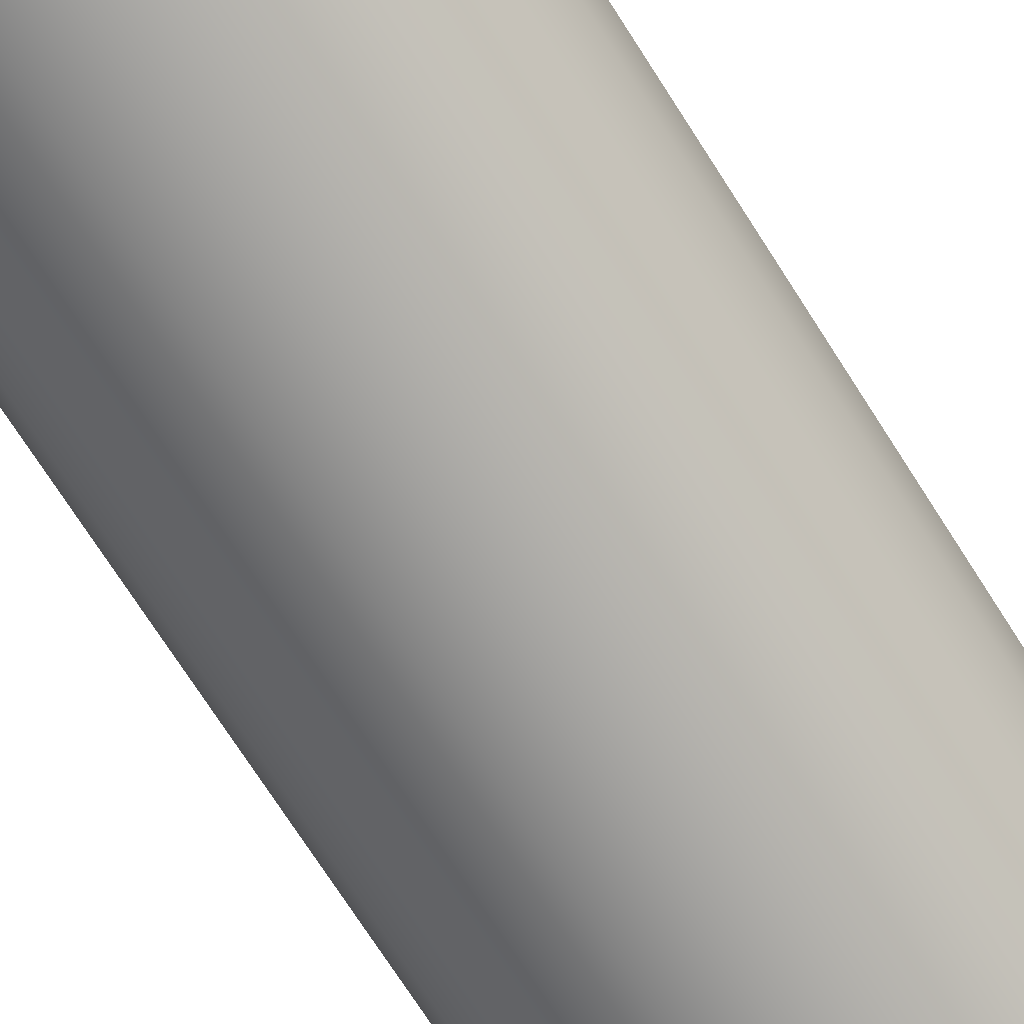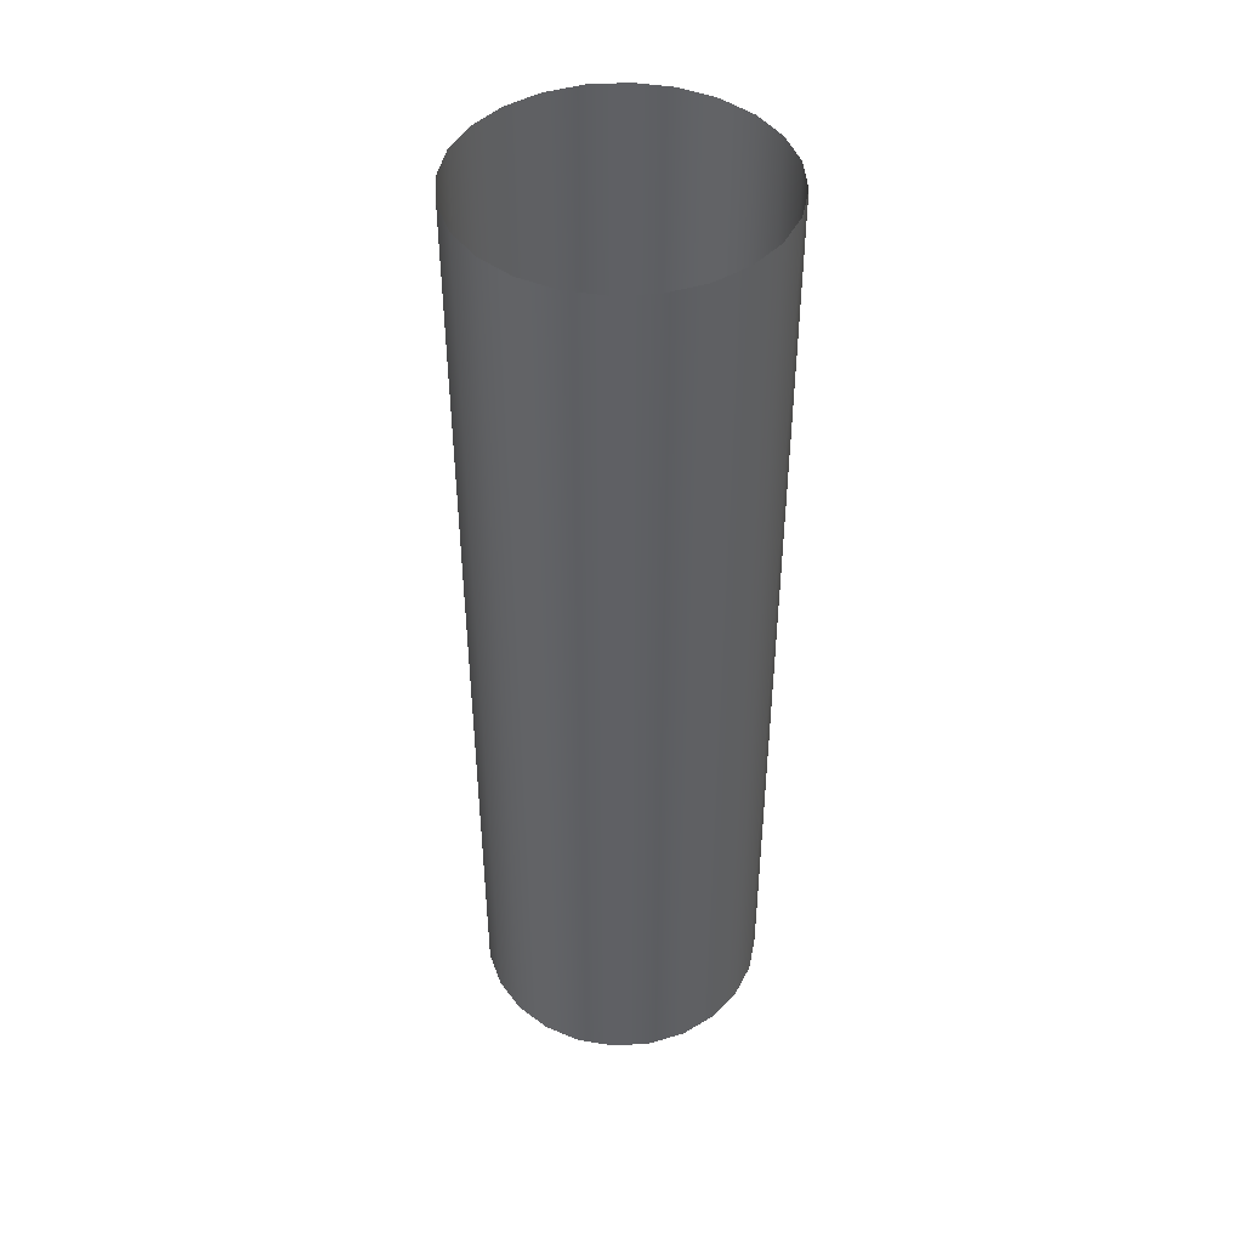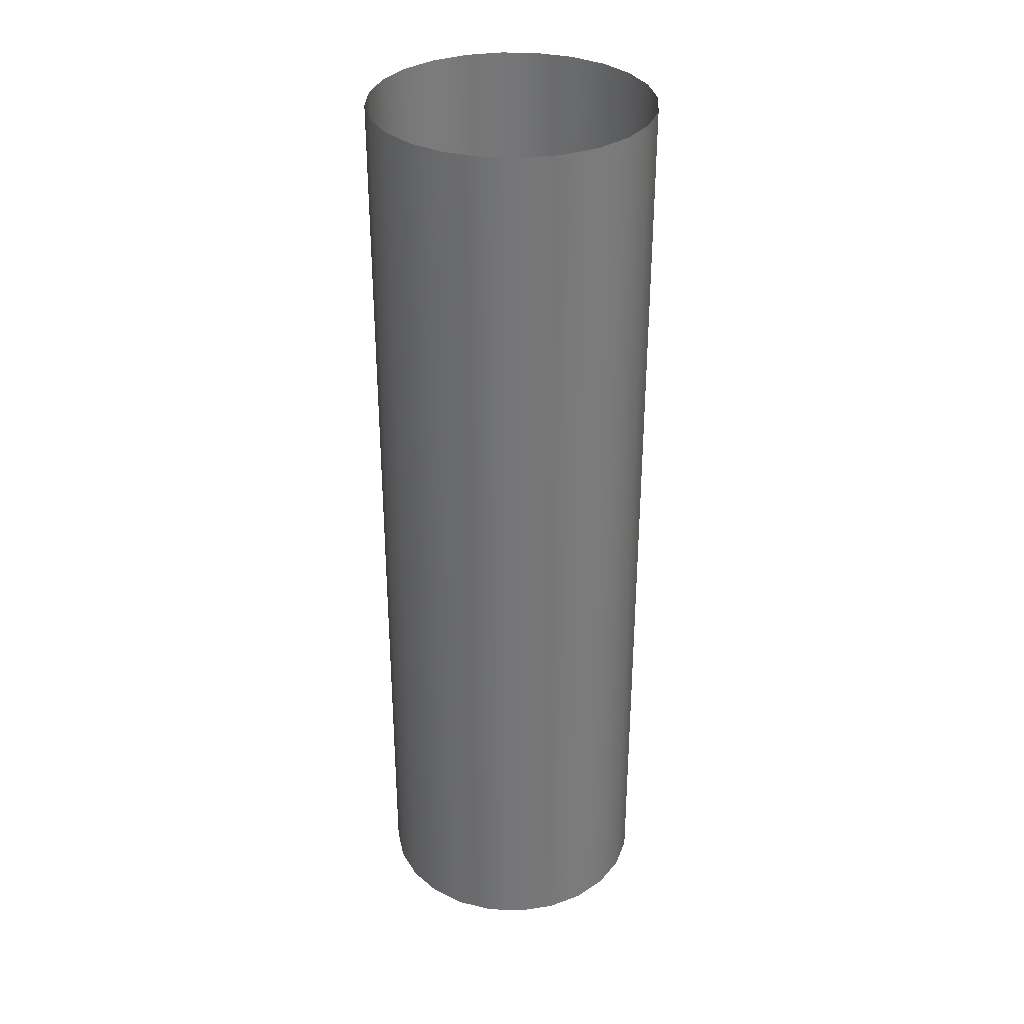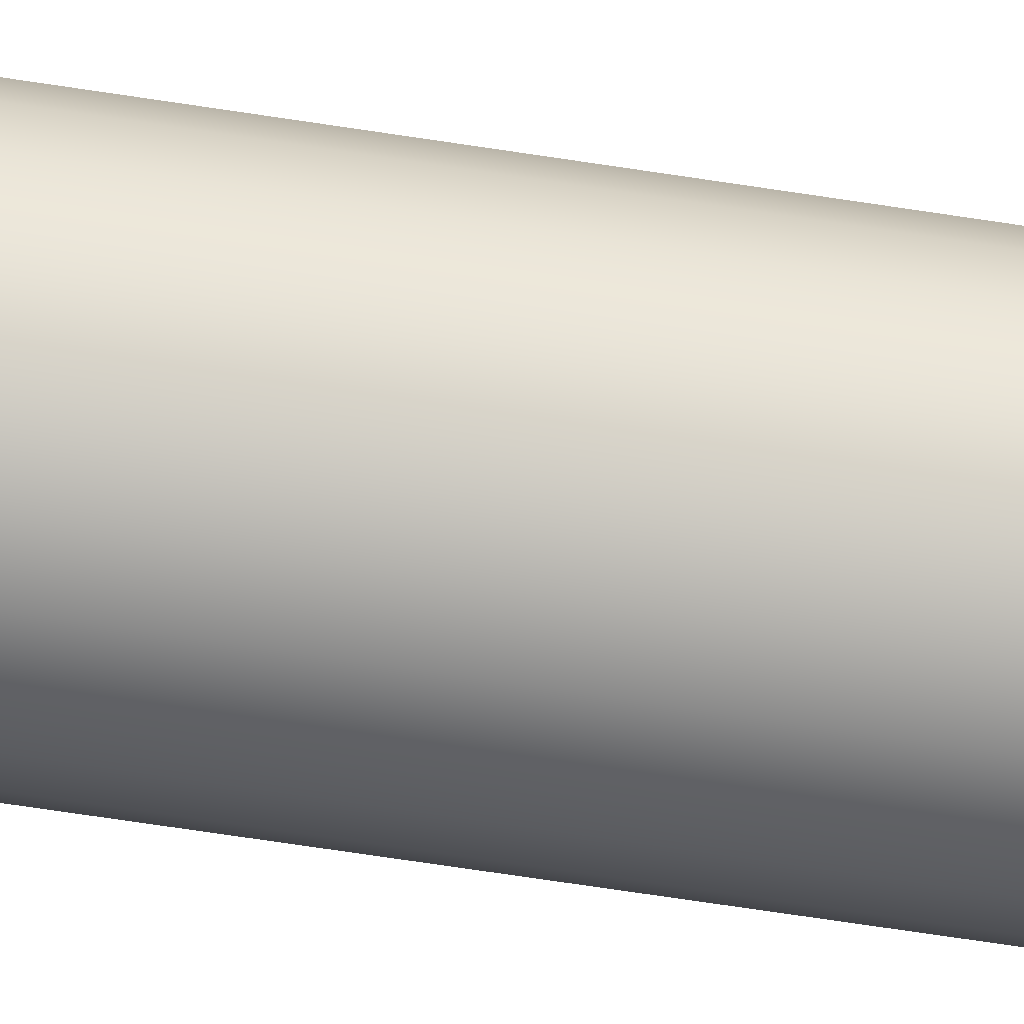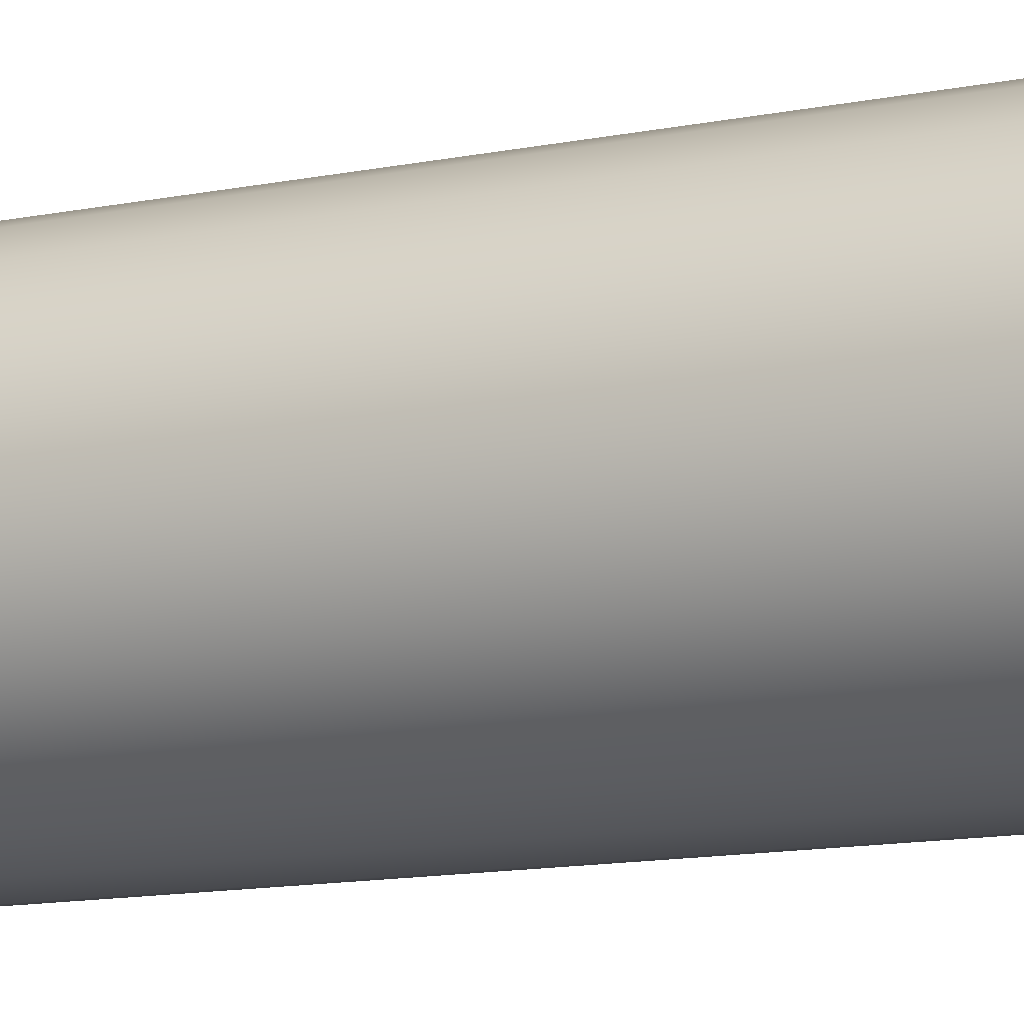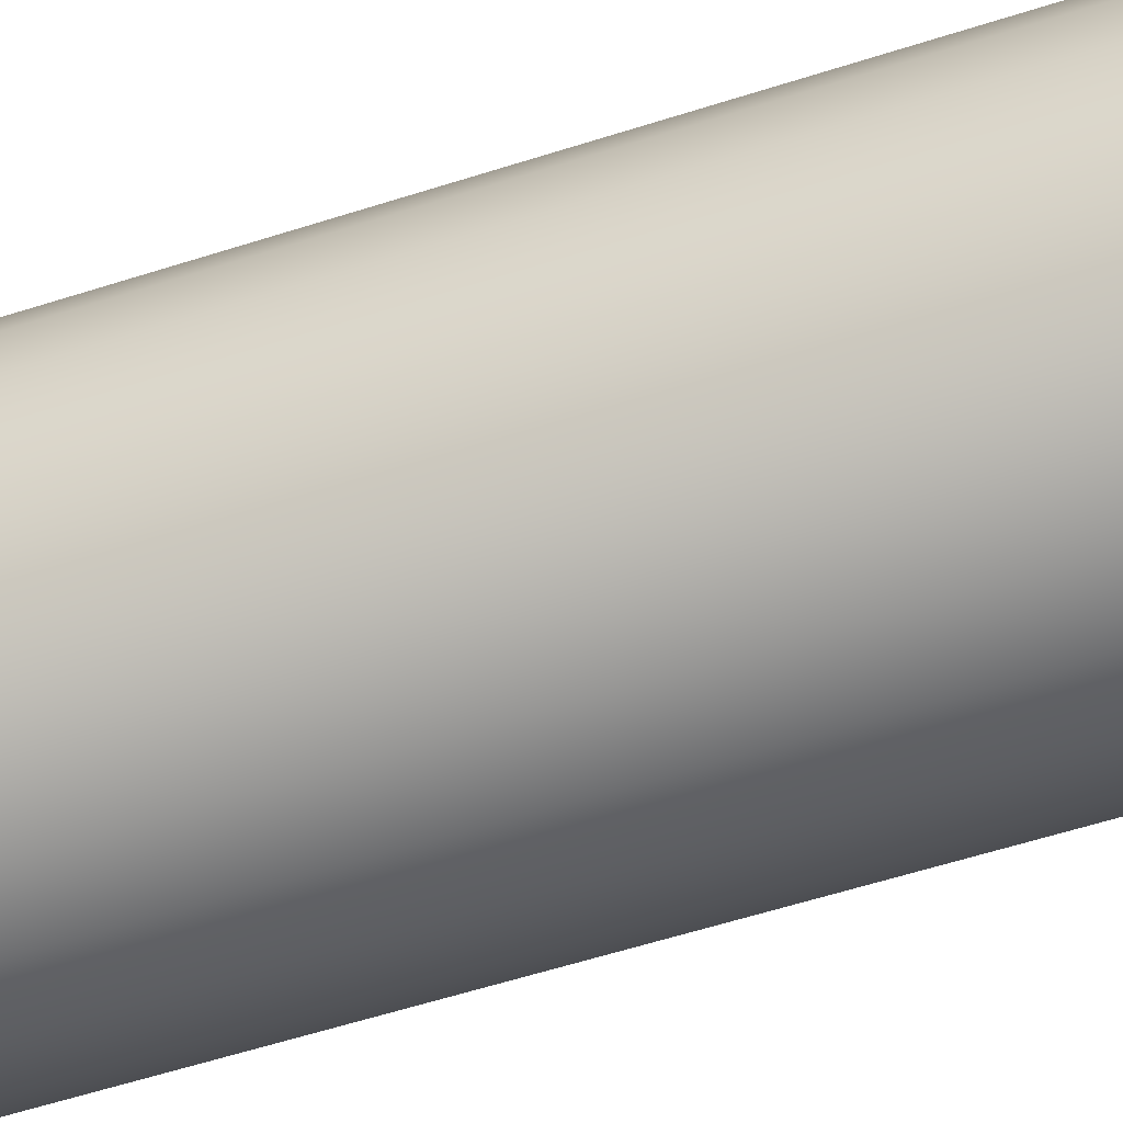
<metadata>
{"format":"obj","ext":"obj","renderer":"f3d","projection":"perspective","resolution":1024,"background":"white","views":[{"elev":-71.4,"azim":-147.6,"up":"+Z"},{"elev":45.3,"azim":-71.7,"up":"+Y"},{"elev":33.3,"azim":160.8,"up":"+Y"},{"elev":-78.8,"azim":81.7,"up":"+Z"},{"elev":-12.3,"azim":-63.9,"up":"+Z"},{"elev":-54.3,"azim":109.2,"up":"+Z"}]}
</metadata>
<code>
o 1x
v 0 -1 -0.3
v 0 1 -0.3
v 0.07765 -1 -0.2898
v 0.07765 1 -0.2898
v 0.15 -1 -0.2598
v 0.15 1 -0.2598
v 0.2121 -1 -0.2121
v 0.2121 1 -0.2121
v 0.2598 -1 -0.15
v 0.2598 1 -0.15
v 0.2898 -1 -0.07765
v 0.2898 1 -0.07765
v 0.3 -1 0
v 0.3 1 0
v 0.2898 -1 0.07765
v 0.2898 1 0.07765
v 0.2598 -1 0.15
v 0.2598 1 0.15
v 0.2121 -1 0.2121
v 0.2121 1 0.2121
v 0.15 -1 0.2598
v 0.15 1 0.2598
v 0.07765 -1 0.2898
v 0.07765 1 0.2898
v 0 -1 0.3
v 0 1 0.3
v -0.07765 -1 0.2898
v -0.07765 1 0.2898
v -0.15 -1 0.2598
v -0.15 1 0.2598
v -0.2121 -1 0.2121
v -0.2121 1 0.2121
v -0.2598 -1 0.15
v -0.2598 1 0.15
v -0.2898 -1 0.07765
v -0.2898 1 0.07765
v -0.3 -1 0
v -0.3 1 0
v -0.2898 -1 -0.07765
v -0.2898 1 -0.07765
v -0.2598 -1 -0.15
v -0.2598 1 -0.15
v -0.2121 -1 -0.2121
v -0.2121 1 -0.2121
v -0.15 -1 -0.2598
v -0.15 1 -0.2598
v -0.07765 -1 -0.2898
v -0.07765 1 -0.2898
f 1 2 4 3
f 3 4 6 5
f 5 6 8 7
f 7 8 10 9
f 9 10 12 11
f 11 12 14 13
f 13 14 16 15
f 15 16 18 17
f 17 18 20 19
f 19 20 22 21
f 21 22 24 23
f 23 24 26 25
f 25 26 28 27
f 27 28 30 29
f 29 30 32 31
f 31 32 34 33
f 33 34 36 35
f 35 36 38 37
f 37 38 40 39
f 39 40 42 41
f 41 42 44 43
f 43 44 46 45
f 45 46 48 47
f 47 48 2 1

</code>
